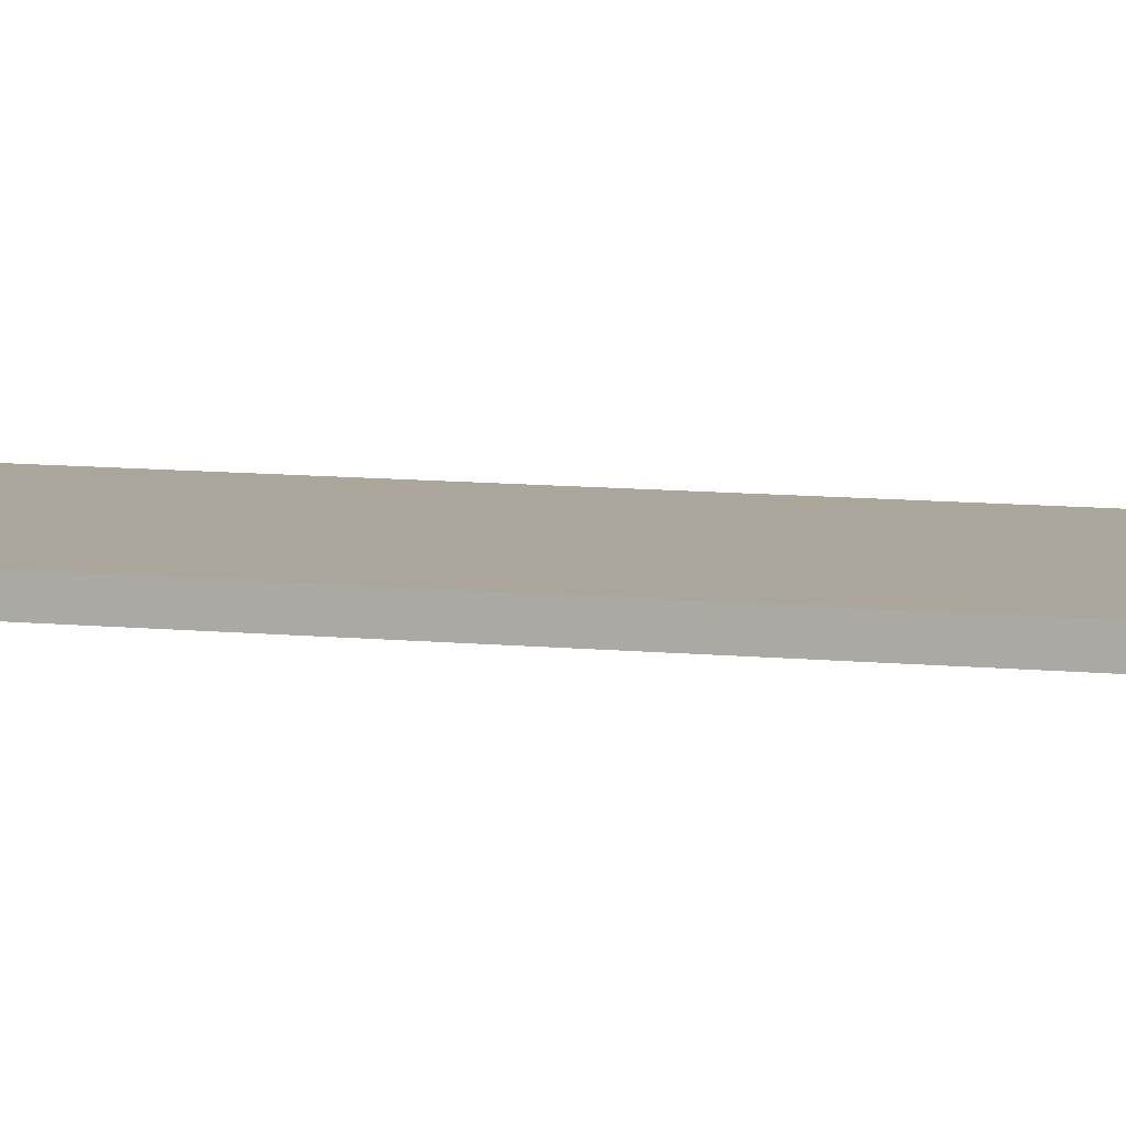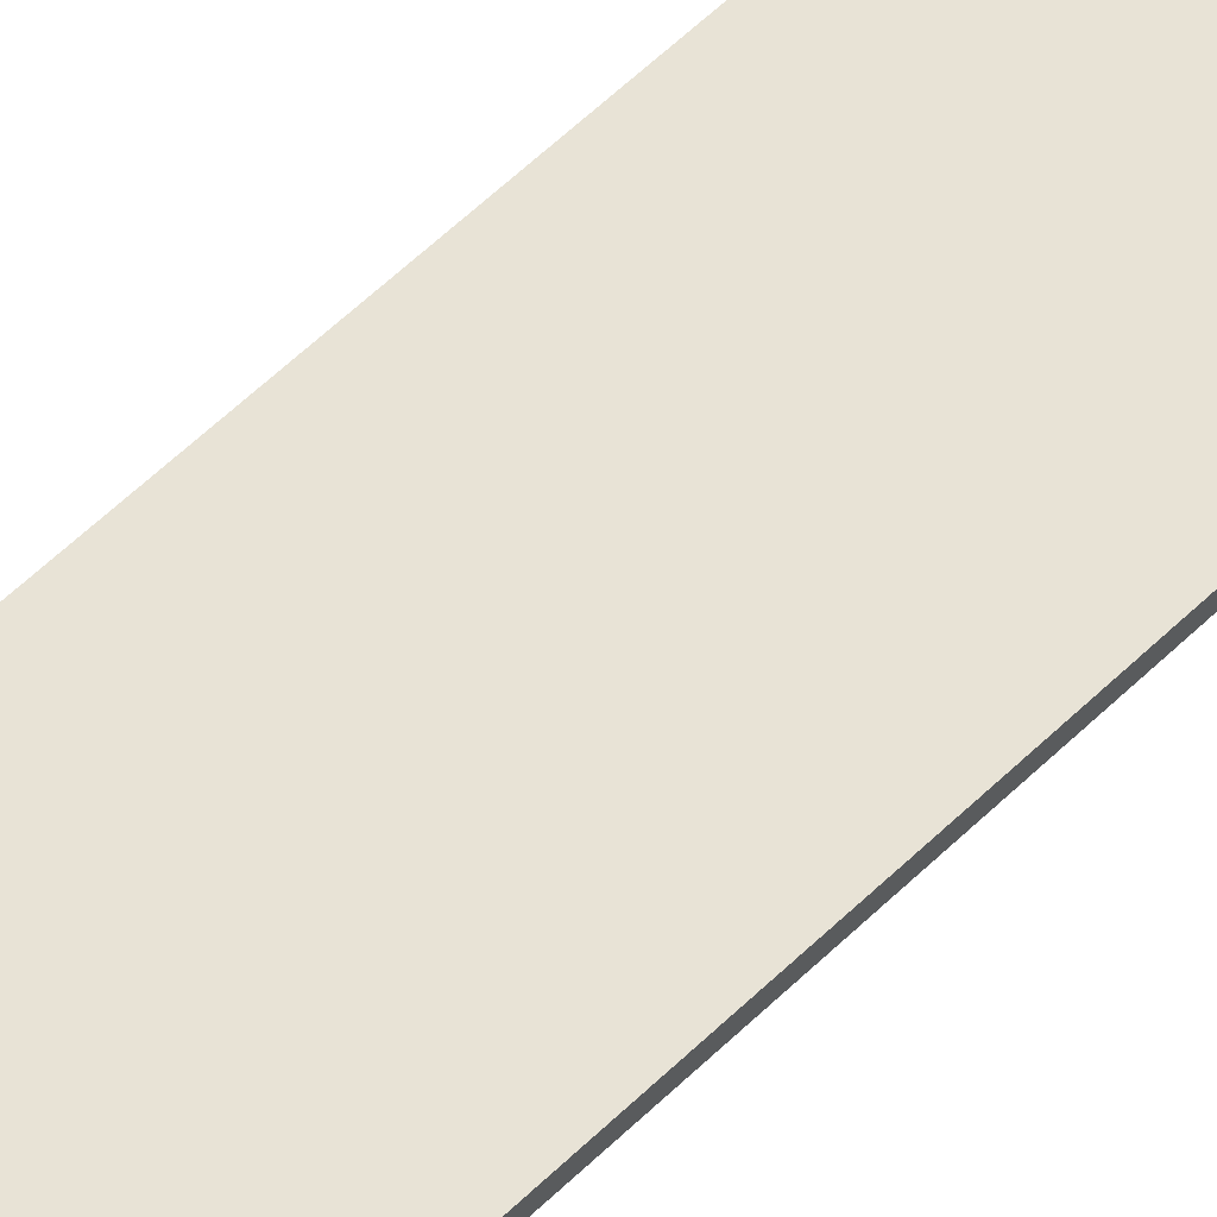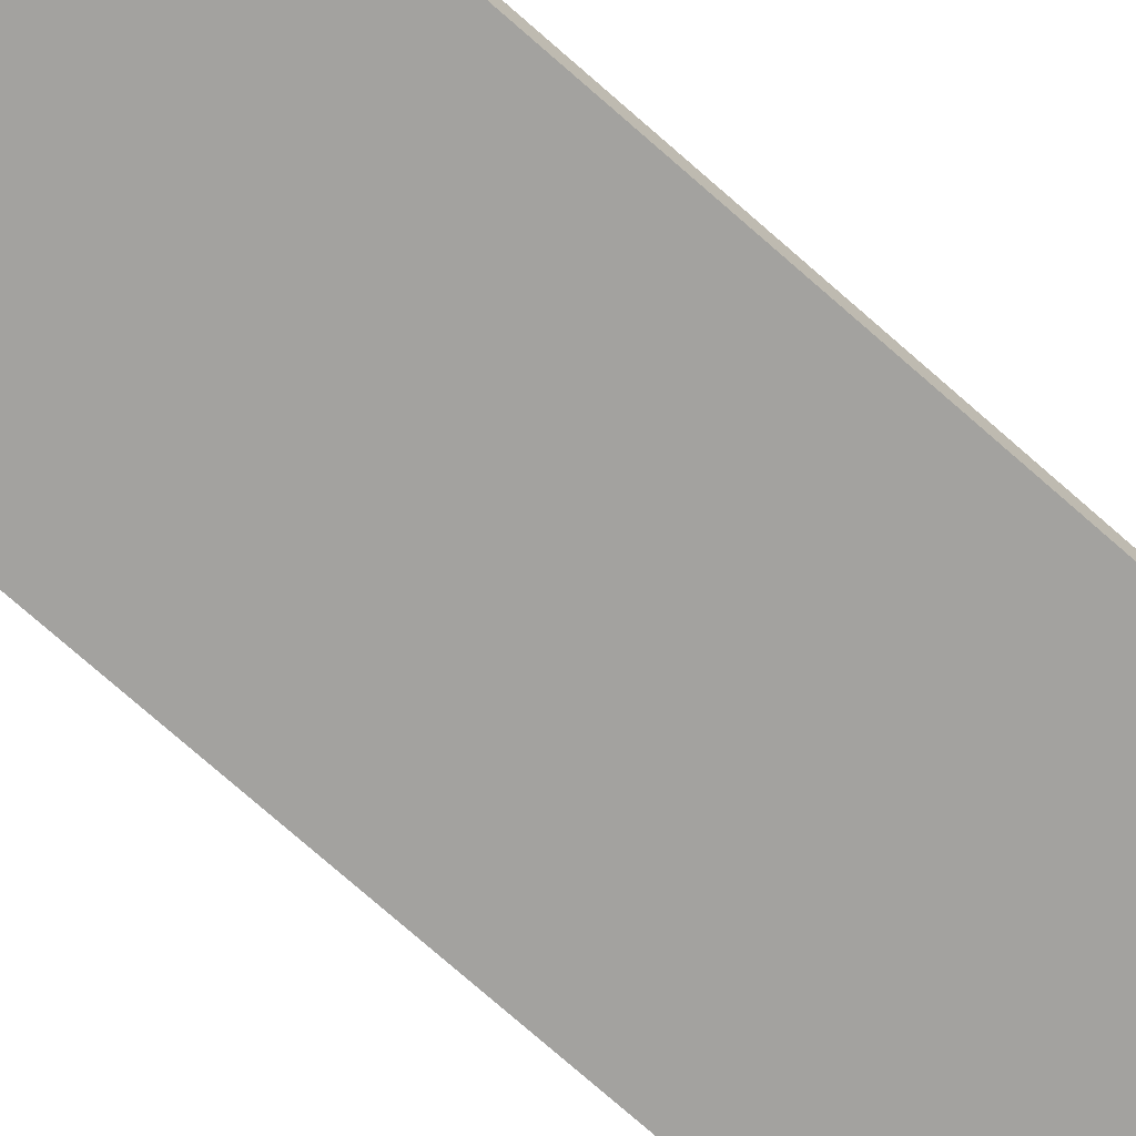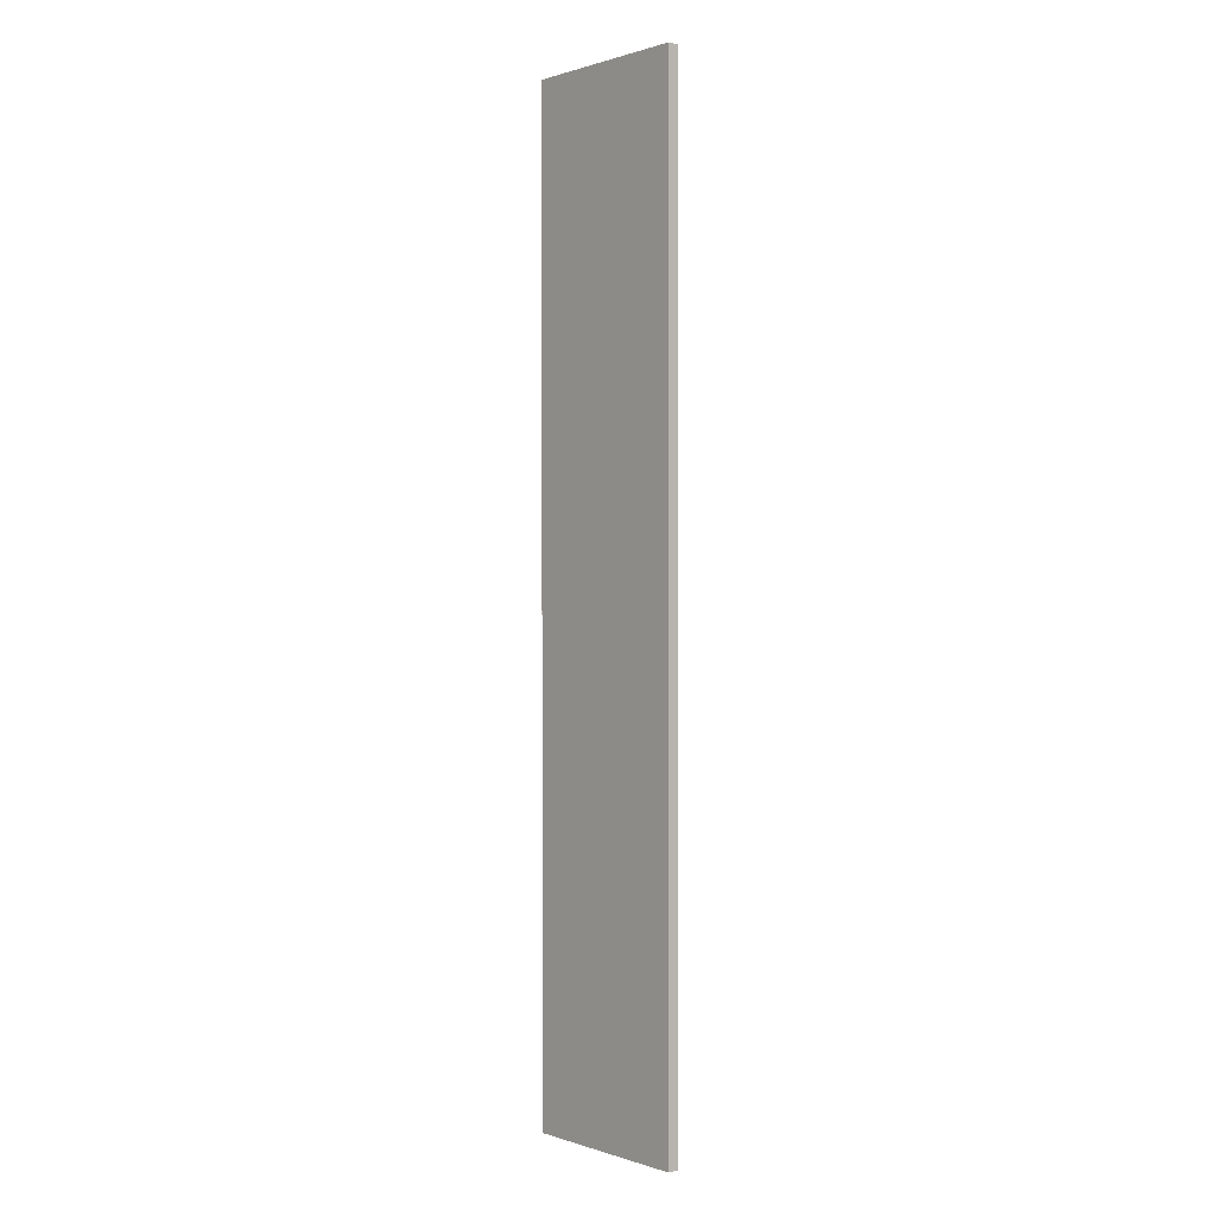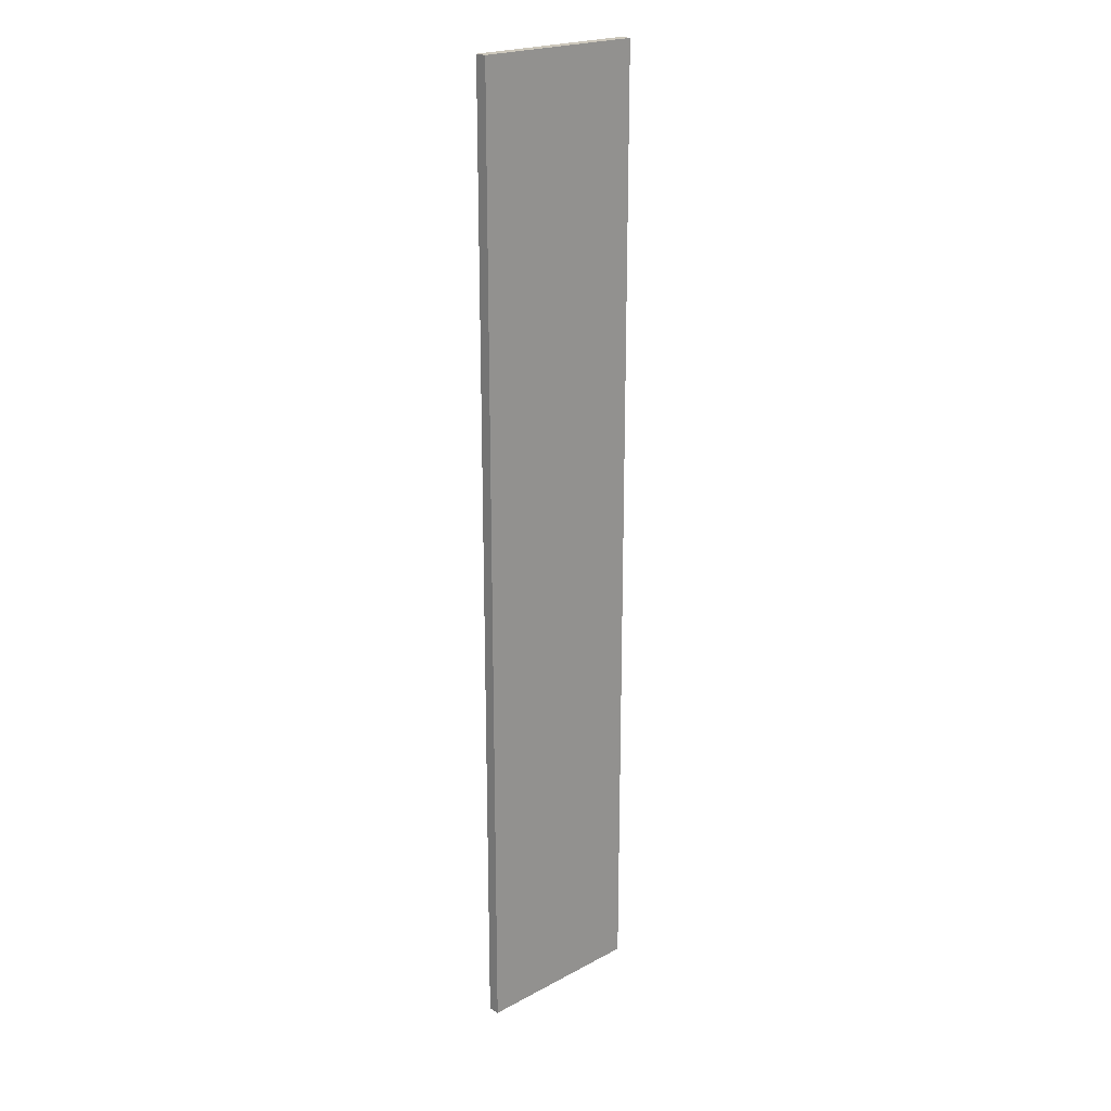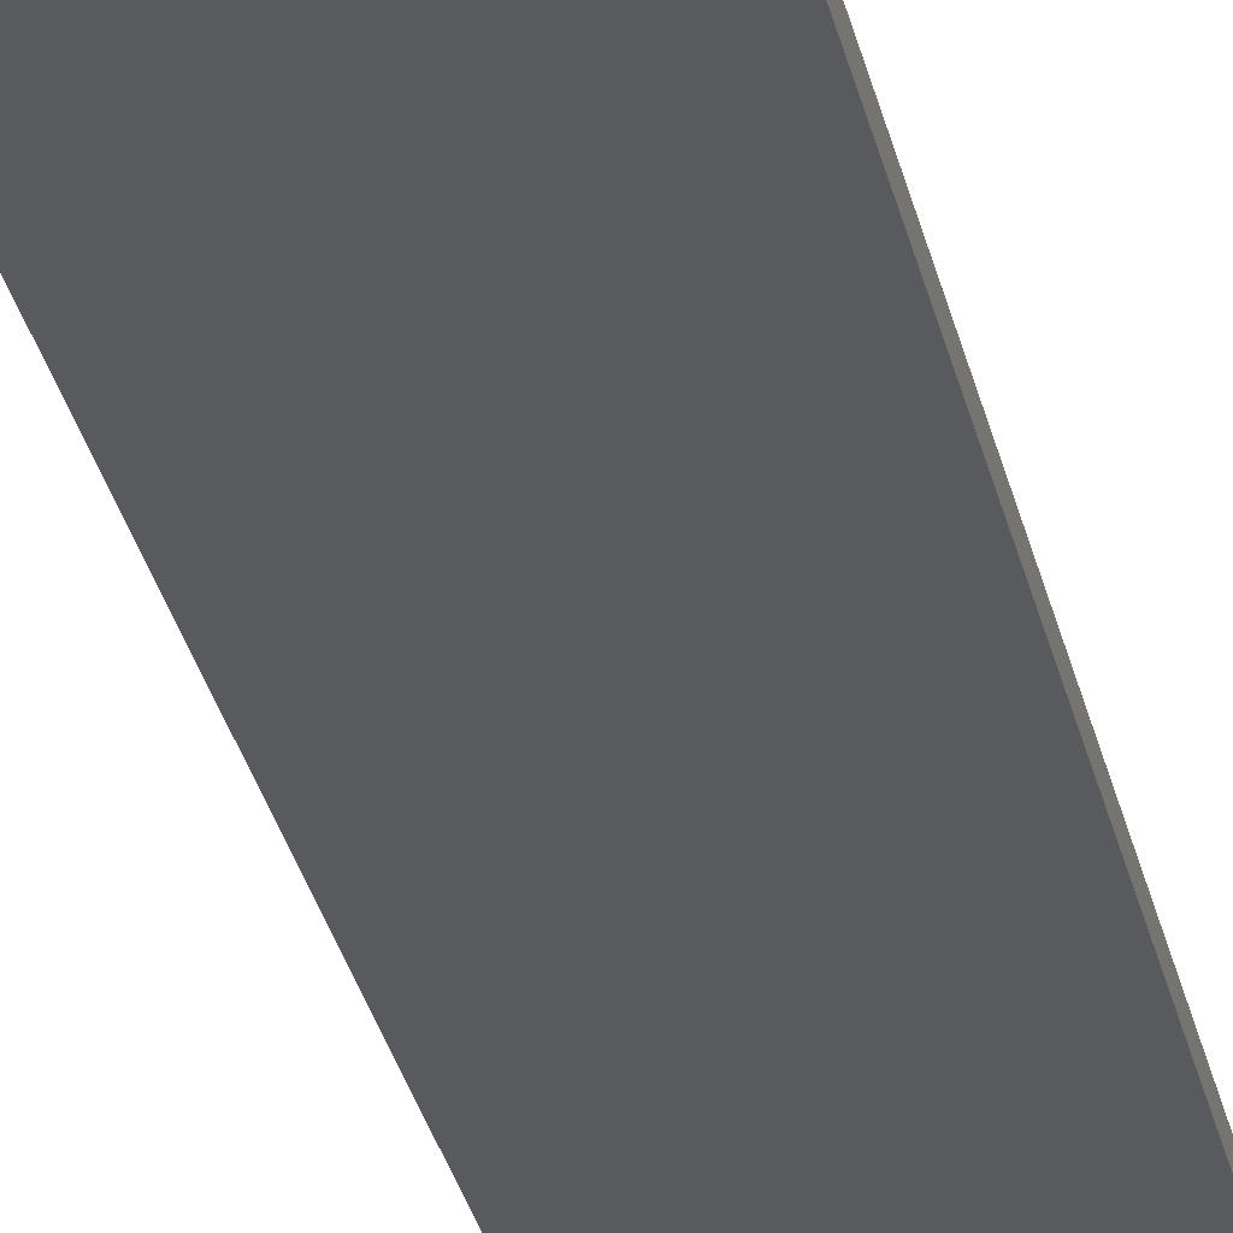
<metadata>
{"format":"obj","ext":"obj","renderer":"f3d","projection":"perspective","resolution":1024,"background":"white","views":[{"elev":7.9,"azim":107.6,"up":"+Y"},{"elev":62.5,"azim":-133.9,"up":"+Y"},{"elev":-72.4,"azim":48.3,"up":"+Y"},{"elev":0.5,"azim":-129.9,"up":"+Z"},{"elev":21.7,"azim":136.9,"up":"+Z"},{"elev":-31.4,"azim":12.4,"up":"+Y"}]}
</metadata>
<code>
o Long_Box_Base1/Long_Box_Base/mesh19/mesh19-geometry#mesh19-geometry
v 50 0 -63
v 38.75 0 -0.75
v 38.75 0 -63
v 50 0 -0.75
v 38.75 0.75 -63
v 50 0.75 -0.75
v 38.75 0.75 -0.75
v 50 0.75 -63
f 1 2 3
f 2 1 4
f 3 2 1
f 4 1 2
f 2 5 3
f 3 5 2
f 5 1 3
f 3 1 5
f 1 6 4
f 4 6 1
f 6 2 4
f 4 2 6
f 5 2 7
f 7 2 5
f 1 5 8
f 8 5 1
f 6 1 8
f 8 1 6
f 2 6 7
f 7 6 2
f 6 5 7
f 7 5 6
f 5 6 8
f 8 6 5

</code>
